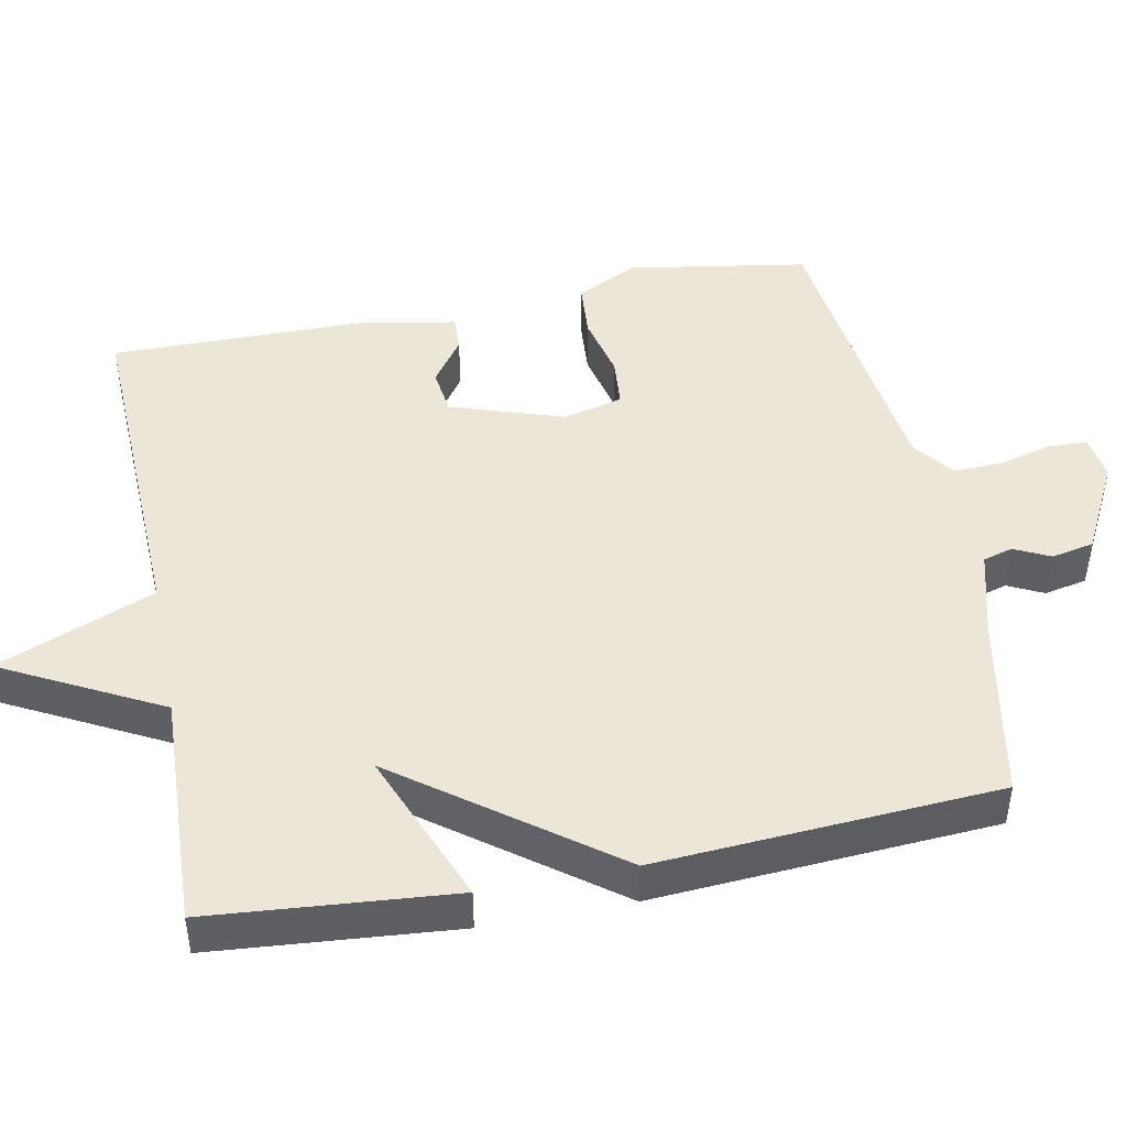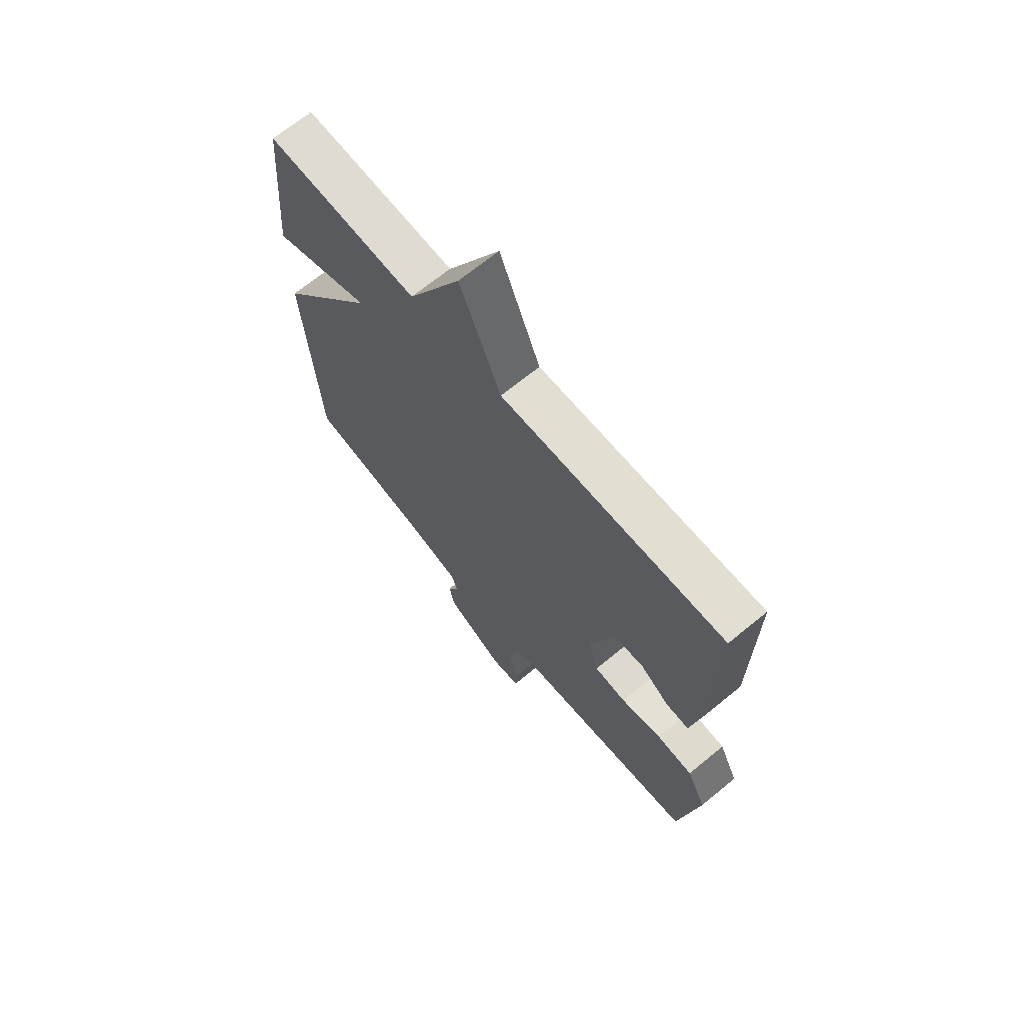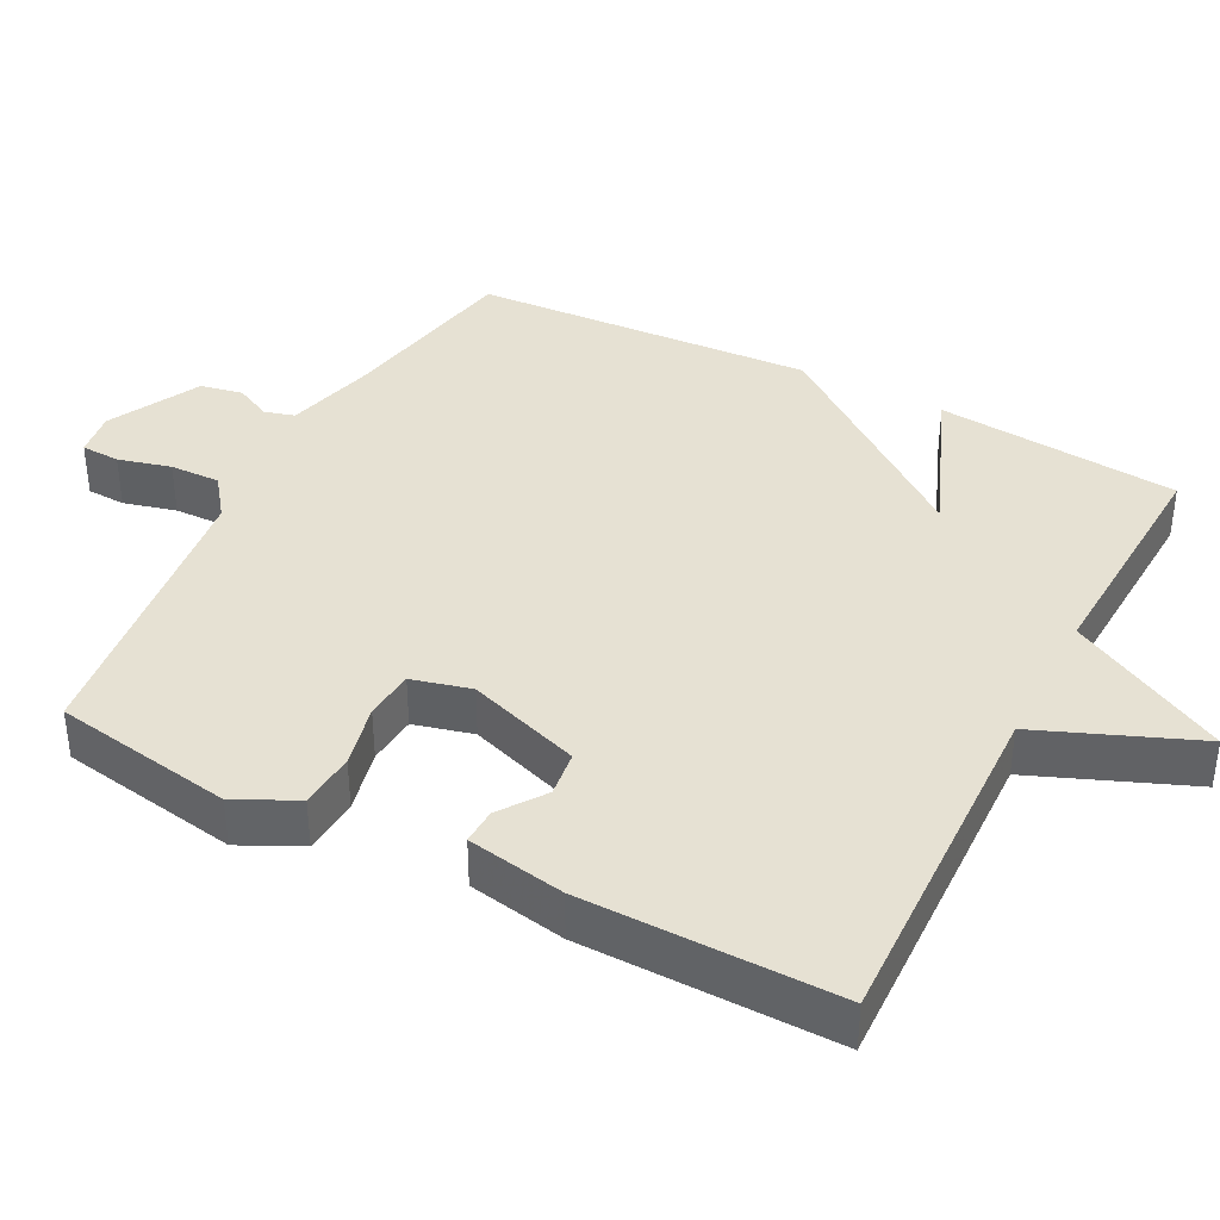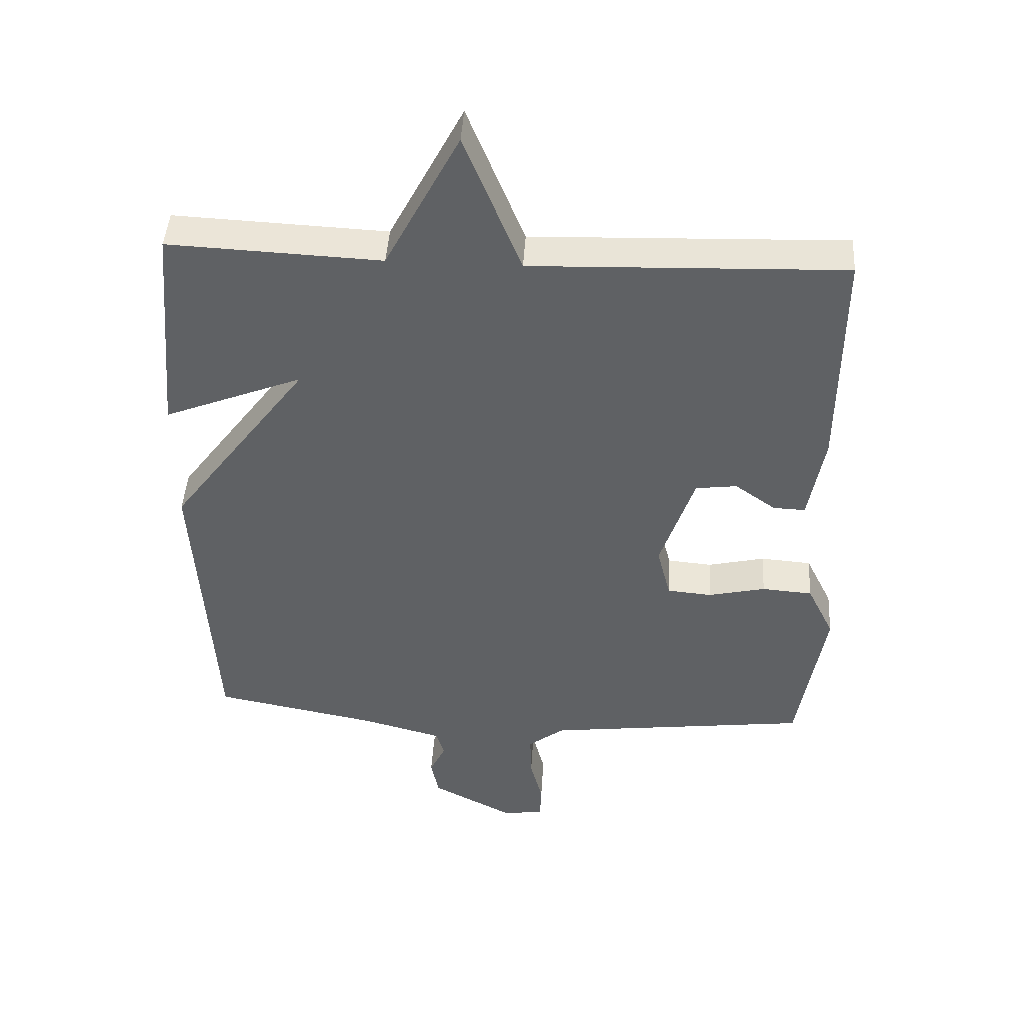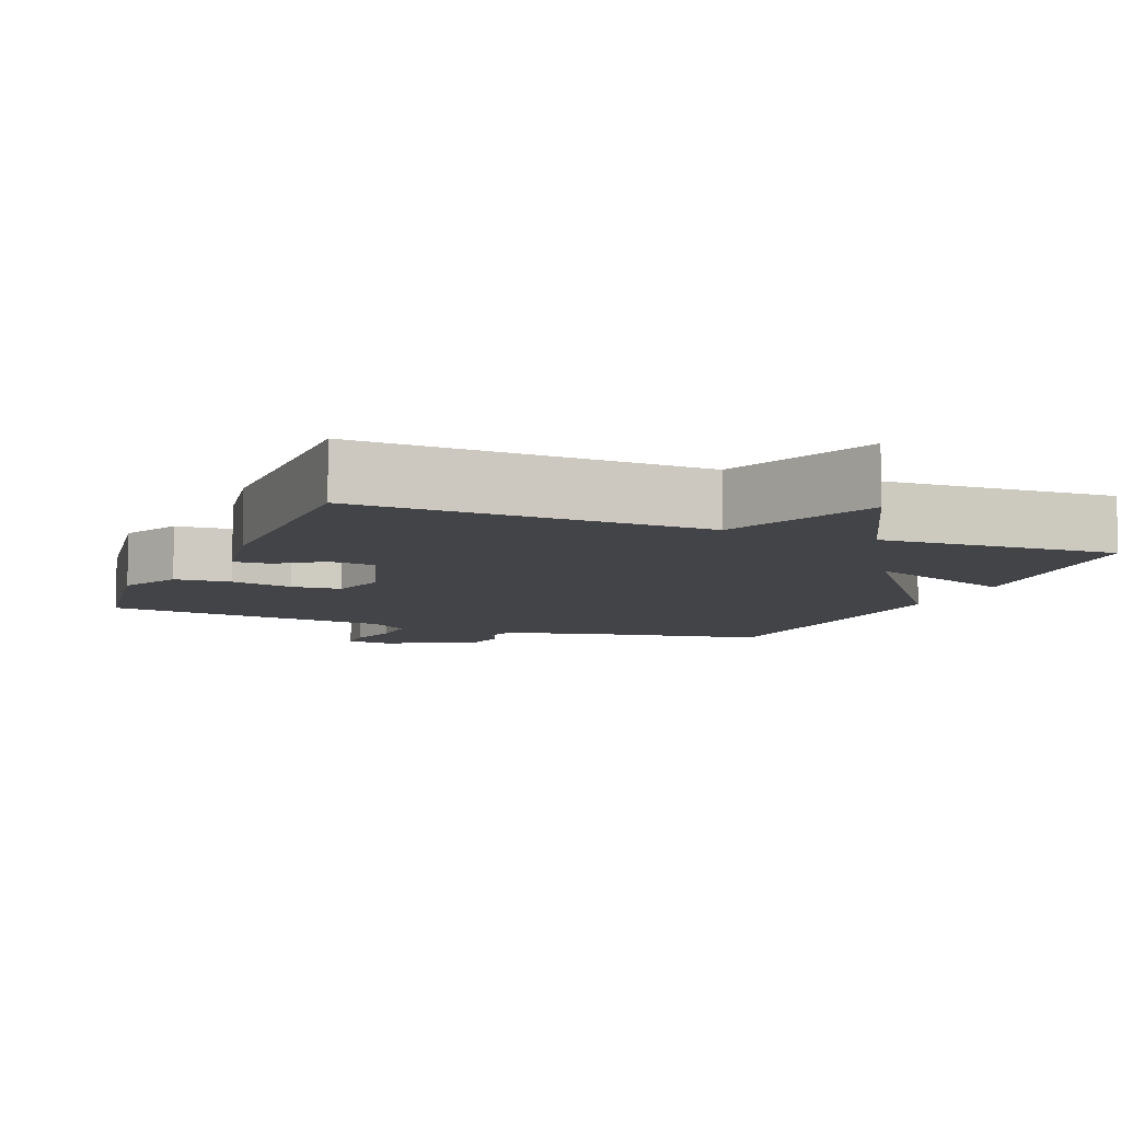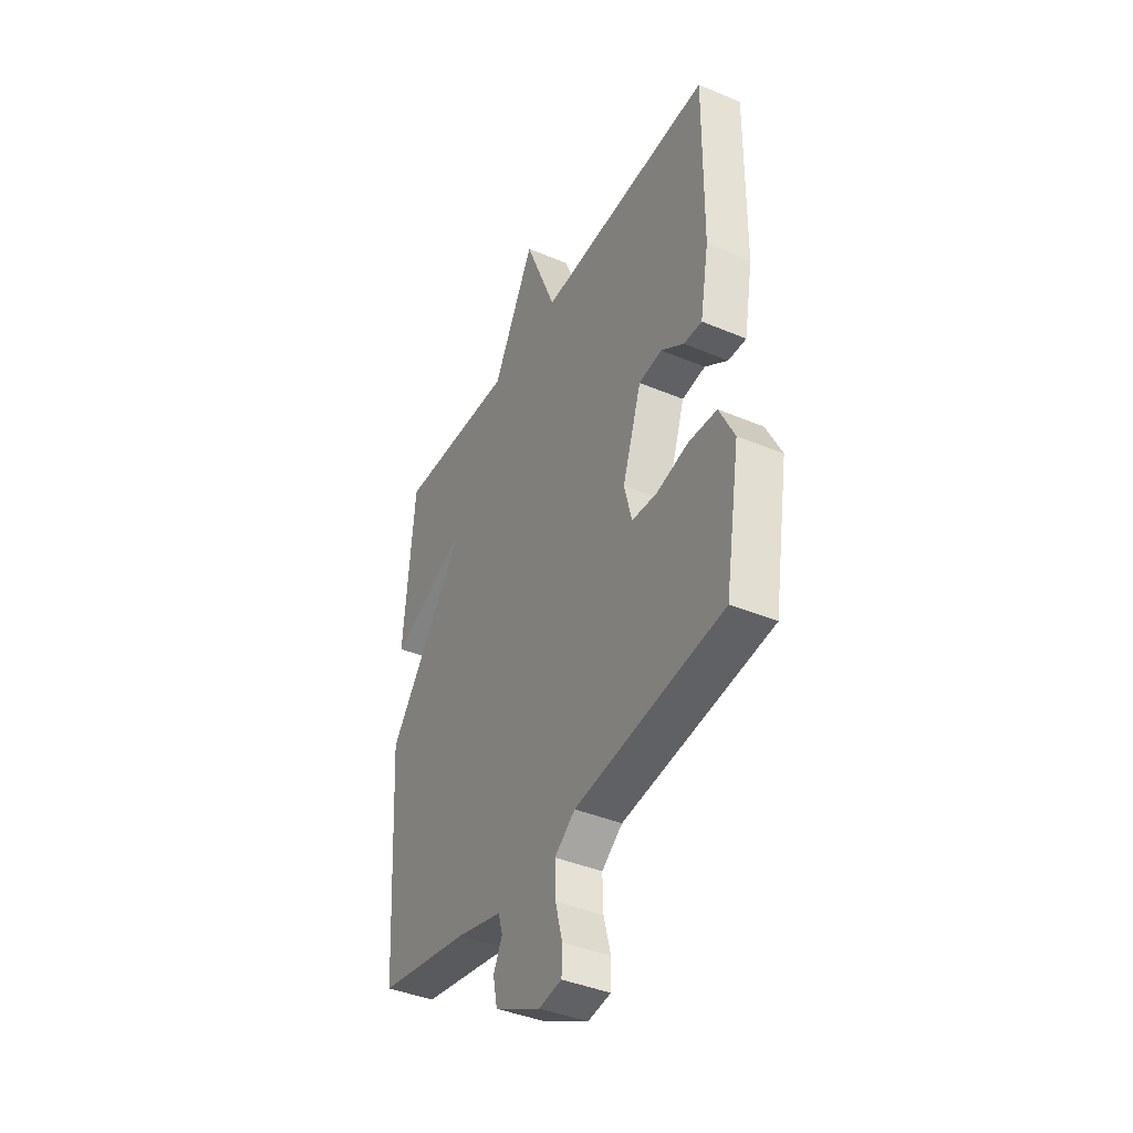
<metadata>
{"format":"obj","ext":"obj","renderer":"f3d","projection":"perspective","resolution":1024,"background":"white","views":[{"elev":46.1,"azim":78.8,"up":"+Y"},{"elev":68.4,"azim":-129.4,"up":"+Z"},{"elev":38.8,"azim":-62.6,"up":"+Y"},{"elev":44.3,"azim":-176.5,"up":"+Z"},{"elev":-8.0,"azim":-22.3,"up":"+Y"},{"elev":-40.8,"azim":-117.3,"up":"+Z"}]}
</metadata>
<code>
v -0.5 0.07 0.5
v -0.024 0.07 0.485
v 0.063 0.07 0.7
v 0.176 0.07 0.485
v 0.5 0.07 0.5
v 0.529 0.07 0.167
v 0.317 0.07 0.251
v 0.529 0.07 -0.033
v 0.5 0.07 -0.5
v 0.25 0.07 -0.548
v 0.127 0.07 -0.581
v 0.115 0.07 -0.622
v 0.139 0.07 -0.671
v 0.127 0.07 -0.729
v 0.002 0.07 -0.794
v -0.06 0.07 -0.785
v -0.062 0.07 -0.732
v -0.043 0.07 -0.66
v -0.041 0.07 -0.591
v -0.097 0.07 -0.549
v -0.5 0.07 -0.5
v -0.541 0.07 -0.254
v -0.5 0.07 -0.171
v -0.423 0.07 -0.165
v -0.336 0.07 -0.185
v -0.268 0.07 -0.179
v -0.247 0.07 -0.098
v -0.299 0.07 0.057
v -0.362 0.07 0.065
v -0.424 0.07 0.021
v -0.473 0.07 0.019
v -0.497 0.07 0.153
v -0.5 0 0.5
v -0.024 0 0.485
v 0.063 0 0.7
v 0.176 0 0.485
v 0.5 0 0.5
v 0.529 0 0.167
v 0.317 0 0.251
v 0.529 0 -0.033
v 0.5 0 -0.5
v 0.25 0 -0.548
v 0.127 0 -0.581
v 0.115 0 -0.622
v 0.139 0 -0.671
v 0.127 0 -0.729
v 0.002 0 -0.794
v -0.06 0 -0.785
v -0.062 0 -0.732
v -0.043 0 -0.66
v -0.041 0 -0.591
v -0.097 0 -0.549
v -0.5 0 -0.5
v -0.541 0 -0.254
v -0.5 0 -0.171
v -0.423 0 -0.165
v -0.336 0 -0.185
v -0.268 0 -0.179
v -0.247 0 -0.098
v -0.299 0 0.057
v -0.362 0 0.065
v -0.424 0 0.021
v -0.473 0 0.019
v -0.497 0 0.153
f 32 1 2
f 31 32 2
f 30 31 2
f 29 30 2
f 28 29 2
f 27 28 2
f 2 3 4
f 27 2 4
f 26 27 4
f 23 24 25
f 22 23 25
f 21 22 25
f 20 21 25
f 19 20 25 26
f 16 17 18
f 15 16 18
f 14 15 18
f 13 14 18
f 12 13 18
f 11 12 18 19
f 19 26 4
f 11 19 4
f 10 11 4
f 7 8 9 10
f 5 6 7
f 4 5 7
f 4 7 10
f 34 33 64
f 34 64 63
f 34 63 62
f 34 62 61
f 34 61 60
f 34 60 59
f 36 35 34
f 36 34 59
f 36 59 58
f 57 56 55
f 57 55 54
f 57 54 53
f 57 53 52
f 58 57 52 51
f 50 49 48
f 50 48 47
f 50 47 46
f 50 46 45
f 50 45 44
f 51 50 44 43
f 36 58 51
f 36 51 43
f 36 43 42
f 42 41 40 39
f 39 38 37
f 39 37 36
f 42 39 36
f 1 33 34 2
f 2 34 35 3
f 3 35 36 4
f 4 36 37 5
f 5 37 38 6
f 6 38 39 7
f 7 39 40 8
f 8 40 41 9
f 9 41 42 10
f 10 42 43 11
f 11 43 44 12
f 12 44 45 13
f 13 45 46 14
f 14 46 47 15
f 15 47 48 16
f 16 48 49 17
f 17 49 50 18
f 18 50 51 19
f 19 51 52 20
f 20 52 53 21
f 21 53 54 22
f 22 54 55 23
f 23 55 56 24
f 24 56 57 25
f 25 57 58 26
f 26 58 59 27
f 27 59 60 28
f 28 60 61 29
f 29 61 62 30
f 30 62 63 31
f 31 63 64 32
f 32 64 33 1

</code>
